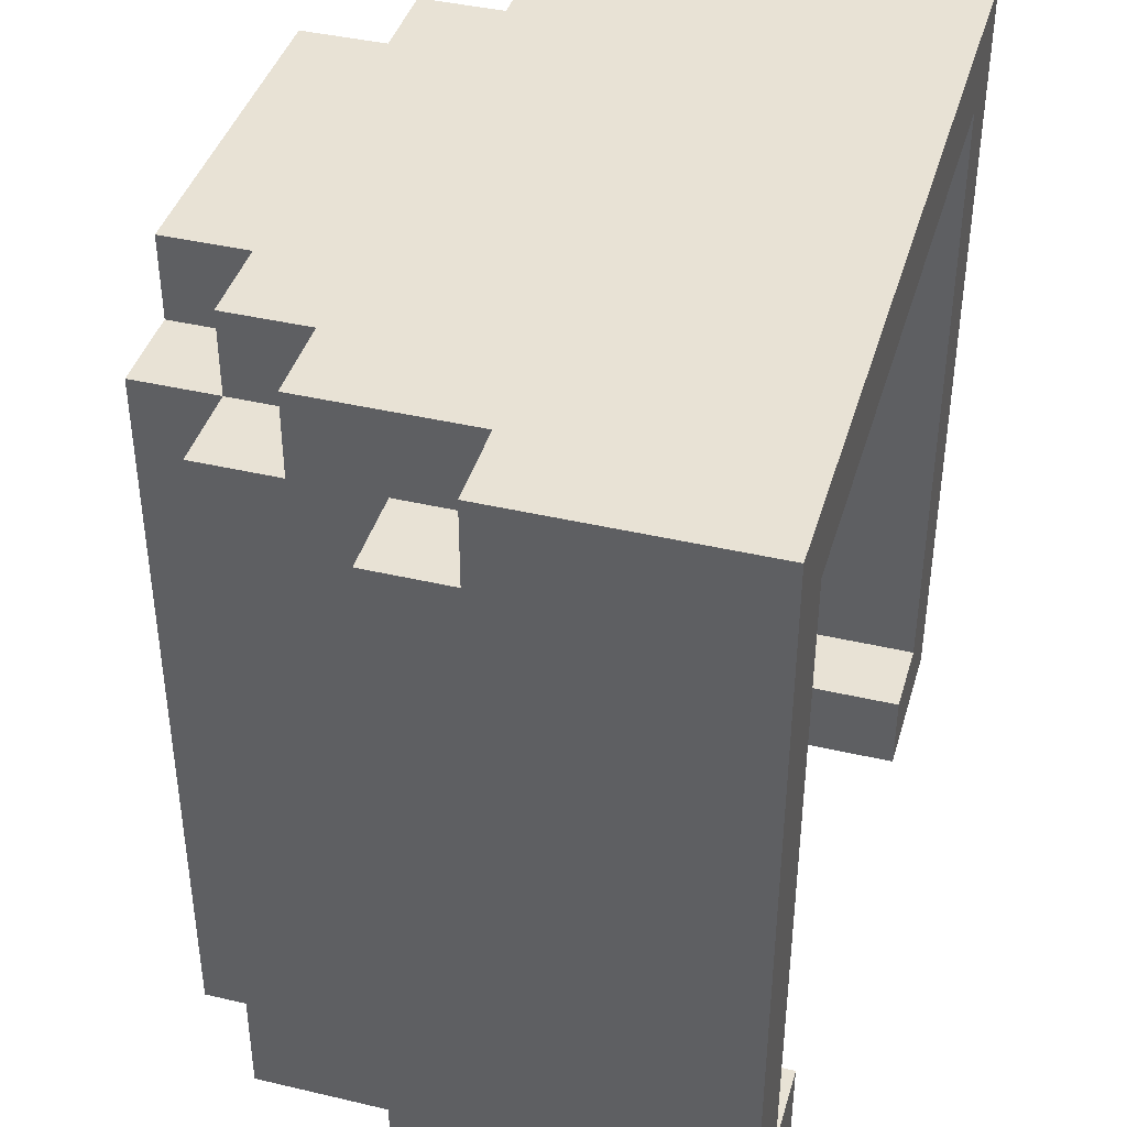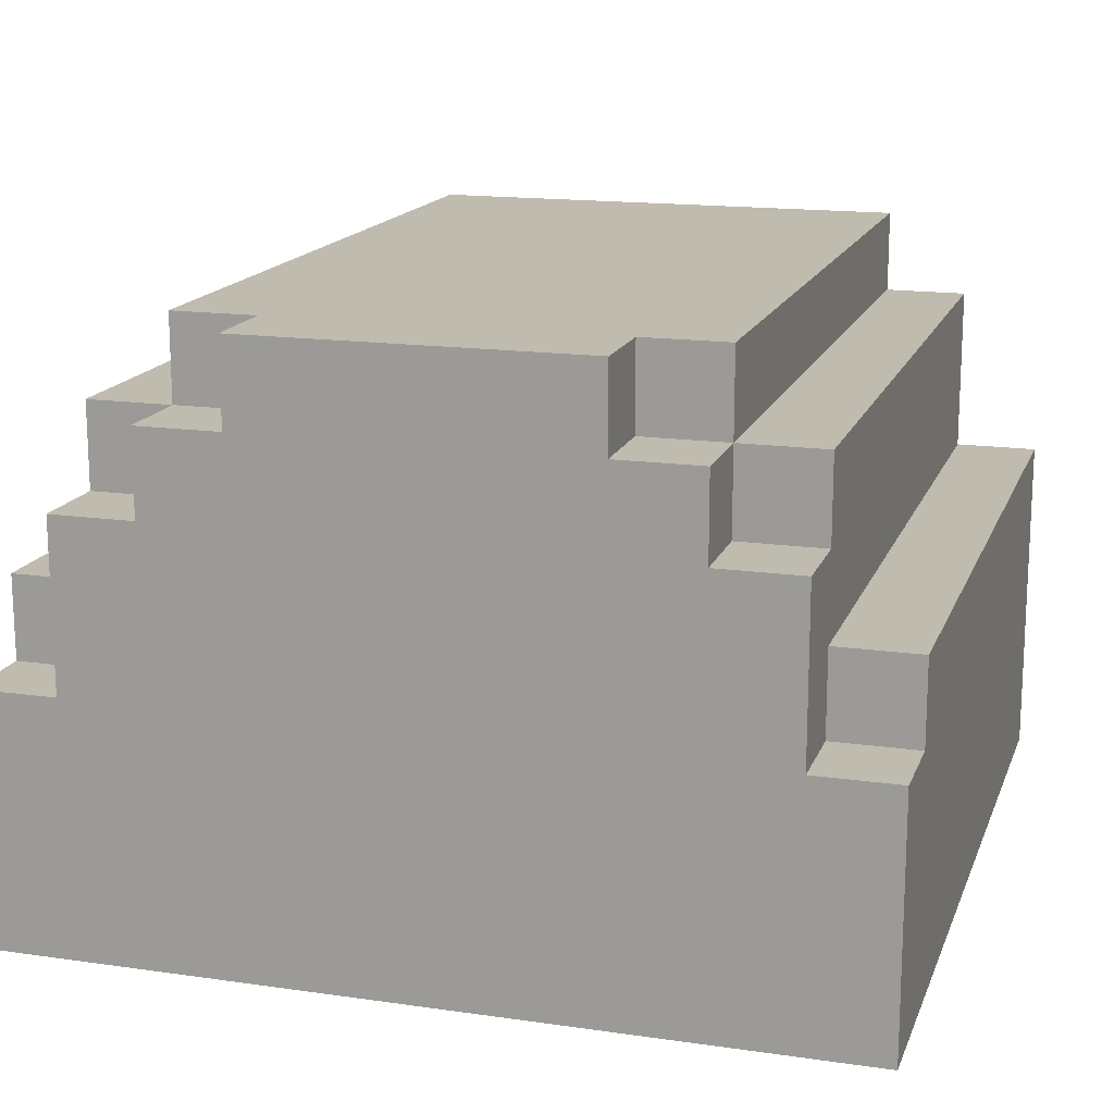
<metadata>
{"format":"obj","ext":"obj","renderer":"f3d","projection":"perspective","resolution":1024,"background":"white","views":[{"elev":40.9,"azim":-74.0,"up":"+Z"},{"elev":15.9,"azim":16.6,"up":"+Y"}]}
</metadata>
<code>
o
v -0.5 -0.5 0.5
v -0.5 -0.5 0.4
v -0.5 -0.5 -0.4
v -0.5 -0.5 -0.5
v -0.5 -0.4 -0.3
v -0.5 -0.4 -0.4
v -0.5 -0.4 -0.5
v -0.5 -0.3 0.4
v -0.5 -0.3 -0.2
v -0.5 -0.2 0.5
v -0.5 -0.2 0.4
v -0.5 -0.2 -0.2
v -0.5 -0.2 -0.3
v -0.5 -0.2 -0.4
v -0.5 -0.1 0.4
v -0.5 -0.1 -0.3
v -0.5 -0.1 -0.5
v -0.4 -0.2 0.5
v -0.4 -0.2 0.4
v -0.4 -0.1 0.4
v -0.4 -0.1 -0.3
v -0.4 -0.1 -0.4
v -0.4 -0.1 -0.5
v -0.4 0 0.5
v -0.4 0 0.4
v -0.4 0 0.3
v -0.4 0 -0.1
v -0.4 0.1 0.4
v -0.4 0.1 0.3
v -0.4 0.1 -0.1
v -0.4 0.1 -0.4
v -0.4 0.1 -0.5
v -0.3 0 0.5
v -0.3 0 0.4
v -0.3 0.1 0.5
v -0.3 0.1 0.4
v -0.3 0.1 0.3
v -0.3 0.1 -0.1
v -0.3 0.1 -0.4
v -0.3 0.1 -0.5
v -0.3 0.2 0.4
v -0.3 0.2 0.3
v -0.3 0.2 -0.5
v -0.2 0.1 0.5
v -0.2 0.1 0.4
v -0.2 0.2 0.5
v -0.2 0.2 0.4
v 0.1 0 -0.4
v 0.1 0 -0.5
v 0.1 0.1 -0.4
v 0.1 0.1 -0.5
v 0.2 -0.1 -0.4
v 0.2 -0.1 -0.5
v 0.2 0 0.4
v 0.2 0 -0.4
v 0.2 0 -0.5
v 0.2 0.1 0.4
v 0.2 0.1 0.3
v 0.2 0.1 0
v 0.2 0.1 -0.4
v 0.3 -0.5 -0.4
v 0.3 -0.5 -0.5
v 0.3 -0.2 0.4
v 0.3 -0.2 -0.4
v 0.3 -0.1 -0.4
v 0.3 -0.1 -0.5
v 0.3 0 0.4
v 0.3 0 -0.4
v 0.4 -0.5 0.4
v 0.4 -0.5 -0.1
v 0.4 -0.5 -0.2
v 0.4 -0.5 -0.4
v 0.4 -0.4 0.4
v 0.4 -0.4 0.3
v 0.4 -0.4 0
v 0.4 -0.4 -0.1
v 0.4 -0.4 -0.2
v 0.4 -0.3 0.2
v 0.4 -0.3 0
v 0.4 -0.2 0.4
v 0.4 -0.2 0.3
v 0.4 -0.2 0.2
v 0.4 -0.2 -0.4
v -0.4 -0.5 0.4
v -0.4 -0.5 -0.4
v -0.4 -0.4 -0.3
v -0.4 -0.4 -0.4
v -0.4 -0.3 0.4
v -0.4 -0.3 -0.2
v -0.4 -0.3 -0.4
v -0.4 -0.2 0.4
v -0.4 -0.2 -0.2
v -0.4 -0.2 -0.3
v -0.4 -0.2 -0.4
v -0.3 -0.5 -0.4
v -0.3 -0.5 -0.5
v -0.3 -0.3 -0.4
v -0.3 -0.3 -0.5
v -0.3 -0.2 0.4
v -0.3 -0.2 -0.4
v -0.3 -0.1 -0.4
v -0.3 -0.1 -0.5
v -0.3 0 0.4
v -0.3 0 -0.4
v -0.2 -0.1 -0.4
v -0.2 -0.1 -0.5
v -0.2 0 0.4
v -0.2 0 -0.4
v -0.2 0 -0.5
v -0.2 0.1 0.4
v -0.2 0.1 0.3
v -0.2 0.1 0.2
v -0.2 0.1 -0.2
v -0.2 0.1 -0.4
v -0.1 0 -0.4
v -0.1 0 -0.5
v -0.1 0.1 -0.4
v -0.1 0.1 -0.5
v 0.2 0.1 0.5
v 0.2 0.1 0.4
v 0.2 0.2 0.5
v 0.2 0.2 0.4
v 0.3 0 0.5
v 0.3 0 0.4
v 0.3 0.1 0.5
v 0.3 0.1 0.4
v 0.3 0.1 0.3
v 0.3 0.1 0.1
v 0.3 0.1 0
v 0.3 0.1 -0.4
v 0.3 0.1 -0.5
v 0.3 0.2 0.4
v 0.3 0.2 0.3
v 0.3 0.2 0.1
v 0.3 0.2 -0.4
v 0.3 0.2 -0.5
v 0.4 -0.2 0.5
v 0.4 -0.2 0.4
v 0.4 -0.1 0.5
v 0.4 -0.1 0.4
v 0.4 -0.1 0.2
v 0.4 -0.1 -0.3
v 0.4 -0.1 -0.4
v 0.4 -0.1 -0.5
v 0.4 0 0.5
v 0.4 0 0.4
v 0.4 0 0.1
v 0.4 0 0
v 0.4 0.1 0.4
v 0.4 0.1 0.1
v 0.4 0.1 0
v 0.4 0.1 -0.5
v 0.5 -0.5 0.5
v 0.5 -0.5 0.4
v 0.5 -0.5 -0.1
v 0.5 -0.5 -0.2
v 0.5 -0.5 -0.4
v 0.5 -0.5 -0.5
v 0.5 -0.4 0.3
v 0.5 -0.4 0
v 0.5 -0.4 -0.1
v 0.5 -0.4 -0.2
v 0.5 -0.3 0.2
v 0.5 -0.3 0
v 0.5 -0.2 0.5
v 0.5 -0.2 0.4
v 0.5 -0.2 0.3
v 0.5 -0.2 0.2
v 0.5 -0.2 -0.3
v 0.5 -0.1 0.4
v 0.5 -0.1 0.2
v 0.5 -0.1 -0.3
v 0.5 -0.1 -0.4
v 0.5 -0.1 -0.5
v -0.5 -0.5 0.5
v -0.5 -0.2 0.5
v -0.4 -0.5 0.5
v -0.4 -0.2 0.5
v -0.4 0 0.5
v -0.3 -0.5 0.5
v -0.3 0 0.5
v -0.3 0.1 0.5
v -0.2 -0.5 0.5
v -0.2 -0.3 0.5
v -0.2 0.1 0.5
v -0.2 0.2 0.5
v -0.1 -0.5 0.5
v -0.1 -0.4 0.5
v -0.1 -0.3 0.5
v -0.1 0.2 0.5
v 0 -0.5 0.5
v 0 -0.4 0.5
v 0.1 -0.4 0.5
v 0.1 0.1 0.5
v 0.2 -0.4 0.5
v 0.2 0.1 0.5
v 0.2 0.2 0.5
v 0.3 -0.4 0.5
v 0.3 -0.1 0.5
v 0.3 0 0.5
v 0.3 0.1 0.5
v 0.4 -0.5 0.5
v 0.4 -0.4 0.5
v 0.4 -0.2 0.5
v 0.4 -0.1 0.5
v 0.4 0 0.5
v 0.5 -0.5 0.5
v 0.5 -0.2 0.5
v -0.5 -0.2 0.4
v -0.5 -0.1 0.4
v -0.4 -0.2 0.4
v -0.4 -0.1 0.4
v -0.4 0 0.4
v -0.4 0.1 0.4
v -0.3 0 0.4
v -0.3 0.1 0.4
v -0.3 0.2 0.4
v -0.2 0.1 0.4
v -0.2 0.2 0.4
v 0.2 0.1 0.4
v 0.2 0.2 0.4
v 0.3 0 0.4
v 0.3 0.1 0.4
v 0.3 0.2 0.4
v 0.4 -0.2 0.4
v 0.4 -0.1 0.4
v 0.4 0 0.4
v 0.4 0.1 0.4
v 0.5 -0.2 0.4
v 0.5 -0.1 0.4
v -0.4 -0.5 -0.4
v -0.4 -0.4 -0.4
v -0.4 -0.3 -0.4
v -0.4 -0.2 -0.4
v -0.3 -0.5 -0.4
v -0.3 -0.3 -0.4
v -0.3 -0.2 -0.4
v -0.3 -0.1 -0.4
v -0.3 0 -0.4
v -0.2 -0.1 -0.4
v -0.2 0 -0.4
v -0.2 0.1 -0.4
v -0.1 0 -0.4
v -0.1 0.1 -0.4
v 0.1 0 -0.4
v 0.1 0.1 -0.4
v 0.2 -0.1 -0.4
v 0.2 0 -0.4
v 0.2 0.1 -0.4
v 0.3 -0.5 -0.4
v 0.3 -0.2 -0.4
v 0.3 -0.1 -0.4
v 0.3 0 -0.4
v 0.4 -0.5 -0.4
v 0.4 -0.2 -0.4
v -0.4 -0.5 0.4
v -0.4 -0.3 0.4
v -0.4 -0.2 0.4
v -0.3 -0.5 0.4
v -0.3 -0.2 0.4
v -0.3 0 0.4
v -0.2 -0.5 0.4
v -0.2 -0.3 0.4
v -0.2 0 0.4
v -0.2 0.1 0.4
v -0.1 -0.5 0.4
v -0.1 -0.4 0.4
v -0.1 -0.3 0.4
v -0.1 0.1 0.4
v 0 -0.5 0.4
v 0 -0.4 0.4
v 0.1 -0.4 0.4
v 0.1 0.1 0.4
v 0.2 -0.4 0.4
v 0.2 0 0.4
v 0.2 0.1 0.4
v 0.3 -0.4 0.4
v 0.3 -0.2 0.4
v 0.3 0 0.4
v 0.4 -0.5 0.4
v 0.4 -0.4 0.4
v 0.4 -0.2 0.4
v -0.5 -0.5 -0.5
v -0.5 -0.4 -0.5
v -0.5 -0.1 -0.5
v -0.4 -0.5 -0.5
v -0.4 -0.4 -0.5
v -0.4 -0.3 -0.5
v -0.4 -0.1 -0.5
v -0.4 0.1 -0.5
v -0.3 -0.5 -0.5
v -0.3 -0.3 -0.5
v -0.3 -0.1 -0.5
v -0.3 0.1 -0.5
v -0.3 0.2 -0.5
v -0.2 -0.1 -0.5
v -0.2 0 -0.5
v -0.2 0.1 -0.5
v -0.2 0.2 -0.5
v -0.1 0 -0.5
v -0.1 0.1 -0.5
v 0 0.1 -0.5
v 0 0.2 -0.5
v 0.1 0 -0.5
v 0.1 0.1 -0.5
v 0.2 -0.1 -0.5
v 0.2 0 -0.5
v 0.2 0.2 -0.5
v 0.3 -0.5 -0.5
v 0.3 -0.1 -0.5
v 0.3 0.1 -0.5
v 0.3 0.2 -0.5
v 0.4 -0.5 -0.5
v 0.4 -0.1 -0.5
v 0.4 0.1 -0.5
v 0.5 -0.5 -0.5
v 0.5 -0.1 -0.5
v -0.5 -0.5 0.5
v -0.4 -0.5 0.5
v -0.3 -0.5 0.5
v -0.2 -0.5 0.5
v -0.1 -0.5 0.5
v 0 -0.5 0.5
v 0.4 -0.5 0.5
v 0.5 -0.5 0.5
v -0.5 -0.5 0.4
v -0.4 -0.5 0.4
v -0.3 -0.5 0.4
v -0.2 -0.5 0.4
v -0.1 -0.5 0.4
v 0 -0.5 0.4
v 0.4 -0.5 0.4
v 0.5 -0.5 0.4
v 0.4 -0.5 -0.1
v 0.5 -0.5 -0.1
v 0.4 -0.5 -0.2
v 0.5 -0.5 -0.2
v -0.5 -0.5 -0.4
v -0.4 -0.5 -0.4
v -0.3 -0.5 -0.4
v 0.3 -0.5 -0.4
v 0.4 -0.5 -0.4
v 0.5 -0.5 -0.4
v -0.5 -0.5 -0.5
v -0.4 -0.5 -0.5
v -0.3 -0.5 -0.5
v 0.3 -0.5 -0.5
v 0.4 -0.5 -0.5
v 0.5 -0.5 -0.5
v -0.4 -0.2 0.4
v -0.3 -0.2 0.4
v 0.3 -0.2 0.4
v 0.4 -0.2 0.4
v 0.4 -0.2 0.3
v 0.4 -0.2 0.2
v -0.4 -0.2 -0.2
v -0.4 -0.2 -0.3
v -0.4 -0.2 -0.4
v -0.3 -0.2 -0.4
v 0.3 -0.2 -0.4
v 0.4 -0.2 -0.4
v -0.3 -0.1 -0.4
v -0.2 -0.1 -0.4
v 0.2 -0.1 -0.4
v 0.3 -0.1 -0.4
v -0.3 -0.1 -0.5
v -0.2 -0.1 -0.5
v 0.2 -0.1 -0.5
v 0.3 -0.1 -0.5
v -0.3 0 0.4
v -0.2 0 0.4
v 0.2 0 0.4
v 0.3 0 0.4
v -0.3 0 -0.4
v -0.2 0 -0.4
v -0.1 0 -0.4
v 0.1 0 -0.4
v 0.2 0 -0.4
v 0.3 0 -0.4
v -0.2 0 -0.5
v -0.1 0 -0.5
v 0.1 0 -0.5
v 0.2 0 -0.5
v -0.2 0.1 0.4
v -0.1 0.1 0.4
v 0.1 0.1 0.4
v 0.2 0.1 0.4
v -0.2 0.1 0.3
v -0.1 0.1 0.3
v 0.1 0.1 0.3
v 0.2 0.1 0.3
v -0.2 0.1 0.2
v -0.1 0.1 0.2
v 0.1 0.1 0.2
v 0.1 0.1 0
v 0.2 0.1 0
v -0.1 0.1 -0.1
v 0.1 0.1 -0.1
v -0.2 0.1 -0.2
v 0 0.1 -0.2
v -0.2 0.1 -0.4
v -0.1 0.1 -0.4
v 0.1 0.1 -0.4
v 0.2 0.1 -0.4
v -0.1 0.1 -0.5
v 0 0.1 -0.5
v 0.1 0.1 -0.5
v -0.5 -0.2 0.5
v -0.4 -0.2 0.5
v 0.4 -0.2 0.5
v 0.5 -0.2 0.5
v -0.5 -0.2 0.4
v -0.4 -0.2 0.4
v 0.4 -0.2 0.4
v 0.5 -0.2 0.4
v -0.5 -0.1 0.4
v -0.4 -0.1 0.4
v 0.4 -0.1 0.4
v 0.5 -0.1 0.4
v 0.4 -0.1 0.2
v 0.5 -0.1 0.2
v -0.5 -0.1 -0.3
v -0.4 -0.1 -0.3
v 0.4 -0.1 -0.3
v 0.5 -0.1 -0.3
v -0.4 -0.1 -0.4
v 0.4 -0.1 -0.4
v 0.5 -0.1 -0.4
v -0.5 -0.1 -0.5
v -0.4 -0.1 -0.5
v 0.4 -0.1 -0.5
v 0.5 -0.1 -0.5
v -0.4 0 0.5
v -0.3 0 0.5
v 0.3 0 0.5
v 0.4 0 0.5
v -0.4 0 0.4
v -0.3 0 0.4
v 0.3 0 0.4
v 0.4 0 0.4
v -0.3 0.1 0.5
v -0.2 0.1 0.5
v 0.2 0.1 0.5
v 0.3 0.1 0.5
v -0.4 0.1 0.4
v -0.3 0.1 0.4
v -0.2 0.1 0.4
v 0.2 0.1 0.4
v 0.3 0.1 0.4
v 0.4 0.1 0.4
v -0.4 0.1 0.3
v -0.3 0.1 0.3
v 0.3 0.1 0.3
v 0.3 0.1 0.1
v 0.4 0.1 0.1
v 0.3 0.1 0
v 0.4 0.1 0
v -0.4 0.1 -0.1
v -0.3 0.1 -0.1
v -0.4 0.1 -0.4
v -0.3 0.1 -0.4
v 0.3 0.1 -0.4
v -0.4 0.1 -0.5
v -0.3 0.1 -0.5
v 0.3 0.1 -0.5
v 0.4 0.1 -0.5
v -0.2 0.2 0.5
v -0.1 0.2 0.5
v 0.2 0.2 0.5
v -0.3 0.2 0.4
v -0.2 0.2 0.4
v -0.1 0.2 0.4
v 0.1 0.2 0.4
v 0.2 0.2 0.4
v 0.3 0.2 0.4
v -0.3 0.2 0.3
v -0.2 0.2 0.3
v -0.1 0.2 0.3
v 0.1 0.2 0.3
v 0.2 0.2 0.3
v 0.3 0.2 0.3
v -0.2 0.2 0.2
v -0.1 0.2 0.2
v 0.1 0.2 0.2
v 0.2 0.2 0.1
v 0.3 0.2 0.1
v 0.1 0.2 0
v 0.2 0.2 0
v -0.1 0.2 -0.1
v 0.1 0.2 -0.1
v -0.2 0.2 -0.2
v 0 0.2 -0.2
v 0.1 0.2 -0.4
v 0.2 0.2 -0.4
v 0.3 0.2 -0.4
v -0.3 0.2 -0.5
v -0.2 0.2 -0.5
v 0 0.2 -0.5
v 0.2 0.2 -0.5
v 0.3 0.2 -0.5
f 5 3 2
f 6 4 3
f 6 3 5
f 7 4 6
f 8 2 1
f 8 5 2
f 9 5 8
f 10 8 1
f 10 9 8
f 11 9 10
f 12 5 9
f 12 9 11
f 13 6 5
f 13 5 12
f 14 7 6
f 14 6 13
f 15 13 12
f 15 12 11
f 16 14 13
f 16 13 15
f 17 7 14
f 17 14 16
f 20 19 18
f 24 20 18
f 24 21 20
f 24 22 21
f 25 22 24
f 26 22 25
f 27 22 26
f 28 26 25
f 29 27 26
f 29 26 28
f 30 22 27
f 30 27 29
f 31 23 22
f 31 22 30
f 32 23 31
f 35 34 33
f 36 34 35
f 41 37 36
f 42 40 39
f 42 37 41
f 42 39 38
f 42 38 37
f 43 40 42
f 46 45 44
f 47 45 46
f 50 49 48
f 51 49 50
f 55 53 52
f 56 53 55
f 57 55 54
f 58 55 57
f 59 55 58
f 60 55 59
f 64 62 61
f 65 62 64
f 65 64 63
f 66 62 65
f 67 65 63
f 68 65 67
f 73 70 69
f 74 70 73
f 75 70 74
f 76 71 70
f 76 70 75
f 77 72 71
f 77 71 76
f 78 75 74
f 79 76 75
f 79 75 78
f 79 77 76
f 80 74 73
f 81 78 74
f 81 74 80
f 82 79 78
f 82 78 81
f 83 72 77
f 83 79 82
f 83 77 79
f 84 85 86
f 86 85 87
f 84 86 88
f 88 86 89
f 86 87 90
f 88 89 91
f 89 86 92
f 91 89 92
f 86 90 93
f 92 86 93
f 93 90 94
f 95 96 97
f 97 96 98
f 97 98 100
f 100 98 101
f 99 100 101
f 101 98 102
f 99 101 103
f 103 101 104
f 105 106 108
f 108 106 109
f 107 108 110
f 110 108 111
f 111 108 112
f 112 108 113
f 113 108 114
f 115 116 117
f 117 116 118
f 119 120 121
f 121 120 122
f 123 124 125
f 125 124 126
f 126 127 132
f 127 128 133
f 132 127 133
f 129 130 134
f 133 128 134
f 128 129 134
f 130 131 135
f 134 130 135
f 135 131 136
f 137 138 139
f 139 138 140
f 139 140 145
f 143 144 145
f 142 143 145
f 141 142 145
f 140 141 145
f 145 144 146
f 146 144 147
f 147 144 148
f 146 147 149
f 147 148 150
f 149 147 150
f 148 144 151
f 150 148 151
f 151 144 152
f 154 155 159
f 159 155 160
f 155 156 161
f 160 155 161
f 156 157 162
f 161 156 162
f 159 160 163
f 160 161 164
f 163 160 164
f 161 162 164
f 153 154 165
f 154 159 166
f 165 154 166
f 159 163 167
f 166 159 167
f 163 164 168
f 167 163 168
f 164 162 169
f 168 164 169
f 162 157 169
f 167 168 170
f 166 167 170
f 168 169 171
f 170 168 171
f 169 157 172
f 171 169 172
f 157 158 173
f 172 157 173
f 173 158 174
f 177 176 175
f 178 176 177
f 180 178 177
f 180 179 178
f 181 179 180
f 183 181 180
f 183 182 181
f 184 182 183
f 185 182 184
f 187 184 183
f 188 184 187
f 189 186 185
f 189 184 188
f 189 185 184
f 190 186 189
f 191 188 187
f 192 189 188
f 192 188 191
f 192 190 189
f 193 192 191
f 193 190 192
f 194 190 193
f 195 193 191
f 195 194 193
f 196 190 194
f 196 194 195
f 197 190 196
f 198 195 191
f 198 196 195
f 199 196 198
f 200 196 199
f 201 196 200
f 202 198 191
f 203 199 198
f 203 198 202
f 204 199 203
f 205 200 199
f 205 199 204
f 206 200 205
f 207 204 203
f 207 203 202
f 208 204 207
f 211 210 209
f 212 210 211
f 215 214 213
f 216 214 215
f 218 217 216
f 219 217 218
f 223 221 220
f 224 221 223
f 227 223 222
f 228 223 227
f 229 226 225
f 230 226 229
f 235 232 231
f 235 233 232
f 236 234 233
f 236 233 235
f 237 234 236
f 240 239 238
f 241 239 240
f 243 242 241
f 244 242 243
f 248 246 245
f 249 246 248
f 252 248 247
f 253 248 252
f 254 251 250
f 255 251 254
f 256 257 259
f 257 258 259
f 259 258 260
f 259 260 262
f 260 261 262
f 262 261 263
f 263 261 264
f 262 263 266
f 266 263 267
f 264 265 268
f 267 263 268
f 263 264 268
f 268 265 269
f 266 267 270
f 267 268 271
f 270 267 271
f 268 269 271
f 270 271 272
f 271 269 272
f 272 269 273
f 270 272 274
f 272 273 274
f 274 273 275
f 275 273 276
f 270 274 277
f 274 275 277
f 277 275 278
f 278 275 279
f 270 277 280
f 277 278 281
f 280 277 281
f 281 278 282
f 283 284 286
f 284 285 287
f 286 284 287
f 287 285 288
f 288 285 289
f 286 287 291
f 287 288 291
f 289 290 292
f 291 288 292
f 288 289 292
f 292 290 293
f 293 290 294
f 294 295 296
f 293 294 296
f 296 295 297
f 297 295 298
f 298 295 299
f 297 298 300
f 298 299 301
f 300 298 301
f 301 299 302
f 302 299 303
f 302 303 305
f 304 305 307
f 305 303 308
f 307 305 308
f 306 307 310
f 307 308 310
f 310 308 311
f 311 308 312
f 309 310 313
f 310 311 313
f 313 311 314
f 314 311 315
f 313 314 316
f 316 314 317
f 326 319 318
f 327 320 319
f 327 319 326
f 328 321 320
f 328 320 327
f 329 322 321
f 329 321 328
f 330 323 322
f 330 322 329
f 331 324 323
f 331 323 330
f 332 325 324
f 332 324 331
f 333 325 332
f 334 333 332
f 335 333 334
f 336 335 334
f 337 335 336
f 338 327 326
f 339 327 338
f 342 337 336
f 343 337 342
f 344 339 338
f 345 340 339
f 345 339 344
f 346 340 345
f 347 342 341
f 348 343 342
f 348 342 347
f 349 343 348
f 354 353 352
f 355 354 352
f 356 351 350
f 357 351 356
f 358 351 357
f 359 351 358
f 360 355 352
f 361 355 360
f 366 363 362
f 367 363 366
f 368 365 364
f 369 365 368
f 374 371 370
f 375 371 374
f 378 373 372
f 379 373 378
f 380 376 375
f 381 376 380
f 382 378 377
f 383 378 382
f 388 385 384
f 388 386 385
f 389 386 388
f 390 387 386
f 390 386 389
f 391 387 390
f 392 389 388
f 393 390 389
f 393 389 392
f 393 391 390
f 394 391 393
f 395 394 393
f 395 391 394
f 396 391 395
f 397 393 392
f 397 395 393
f 397 396 395
f 398 396 397
f 399 397 392
f 399 398 397
f 400 398 399
f 401 400 399
f 402 400 401
f 403 396 398
f 403 398 400
f 404 396 403
f 405 400 402
f 406 403 400
f 406 400 405
f 407 403 406
f 408 409 412
f 412 409 413
f 410 411 414
f 414 411 415
f 418 419 420
f 420 419 421
f 416 417 422
f 422 417 423
f 420 421 424
f 424 421 425
f 422 423 426
f 424 425 427
f 427 425 428
f 422 426 429
f 429 426 430
f 427 428 431
f 431 428 432
f 433 434 437
f 437 434 438
f 435 436 439
f 439 436 440
f 441 442 446
f 446 442 447
f 443 444 448
f 448 444 449
f 445 446 451
f 451 446 452
f 449 450 453
f 453 450 454
f 454 450 455
f 454 455 456
f 456 455 457
f 451 452 458
f 458 452 459
f 458 459 460
f 460 459 461
f 456 457 462
f 460 461 463
f 463 461 464
f 462 457 465
f 465 457 466
f 467 468 471
f 468 469 472
f 471 468 472
f 472 469 473
f 473 469 474
f 470 471 476
f 471 472 477
f 476 471 477
f 472 473 477
f 477 473 478
f 473 474 479
f 478 473 479
f 474 475 480
f 479 474 480
f 480 475 481
f 477 478 482
f 476 477 482
f 478 479 483
f 482 478 483
f 479 480 483
f 483 480 484
f 480 481 485
f 484 480 485
f 485 481 486
f 483 484 487
f 484 485 487
f 485 486 487
f 487 486 488
f 482 483 489
f 483 487 489
f 487 488 489
f 489 488 490
f 476 482 491
f 482 489 491
f 489 490 491
f 491 490 492
f 490 488 493
f 492 490 493
f 488 486 494
f 493 488 494
f 494 486 495
f 476 491 496
f 491 492 497
f 496 491 497
f 492 493 498
f 497 492 498
f 493 494 498
f 494 495 499
f 498 494 499
f 499 495 500

</code>
